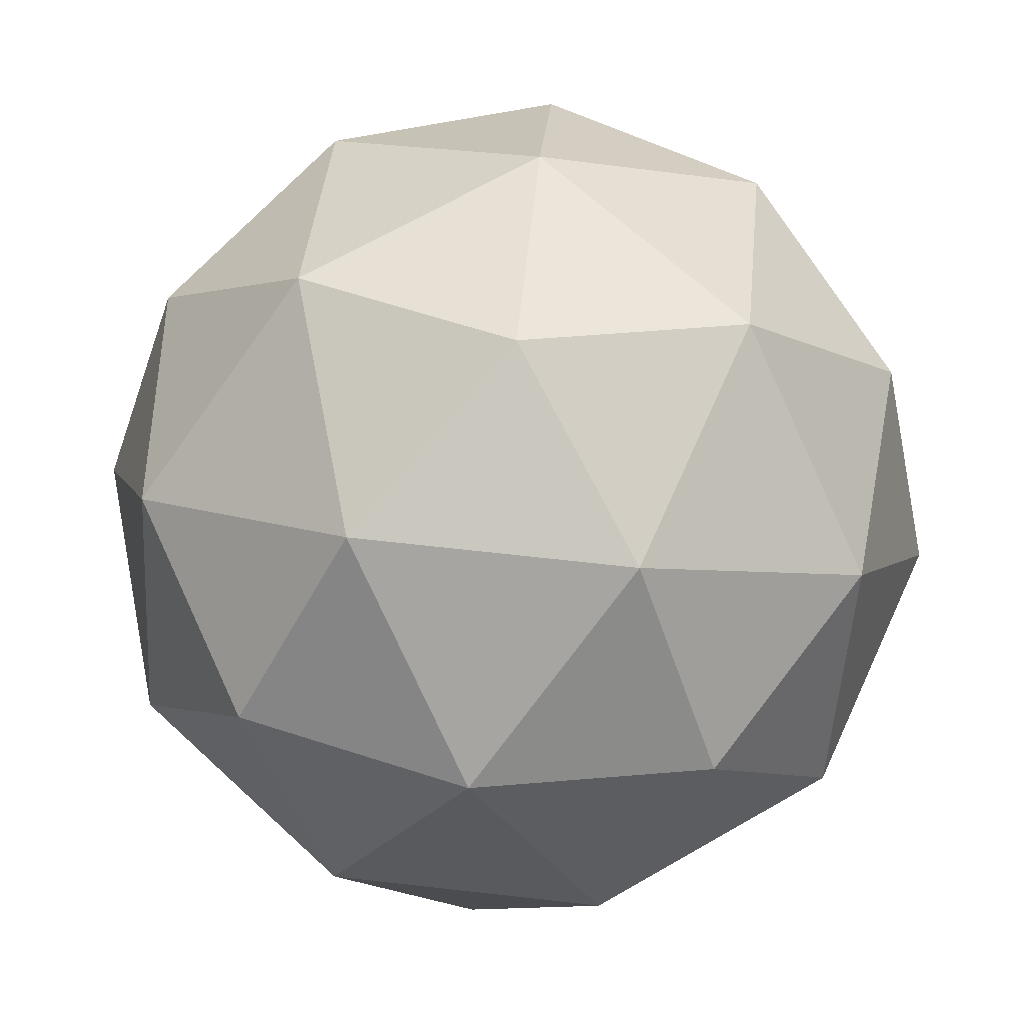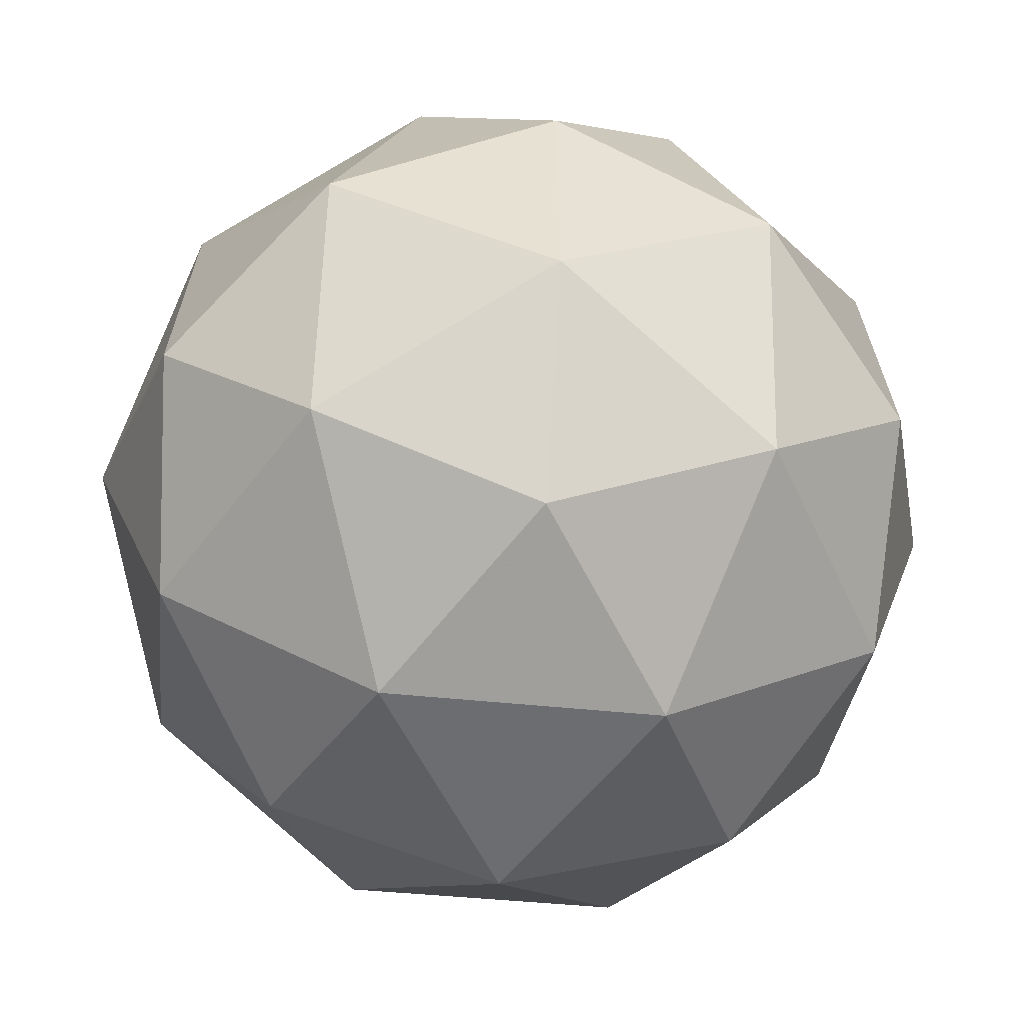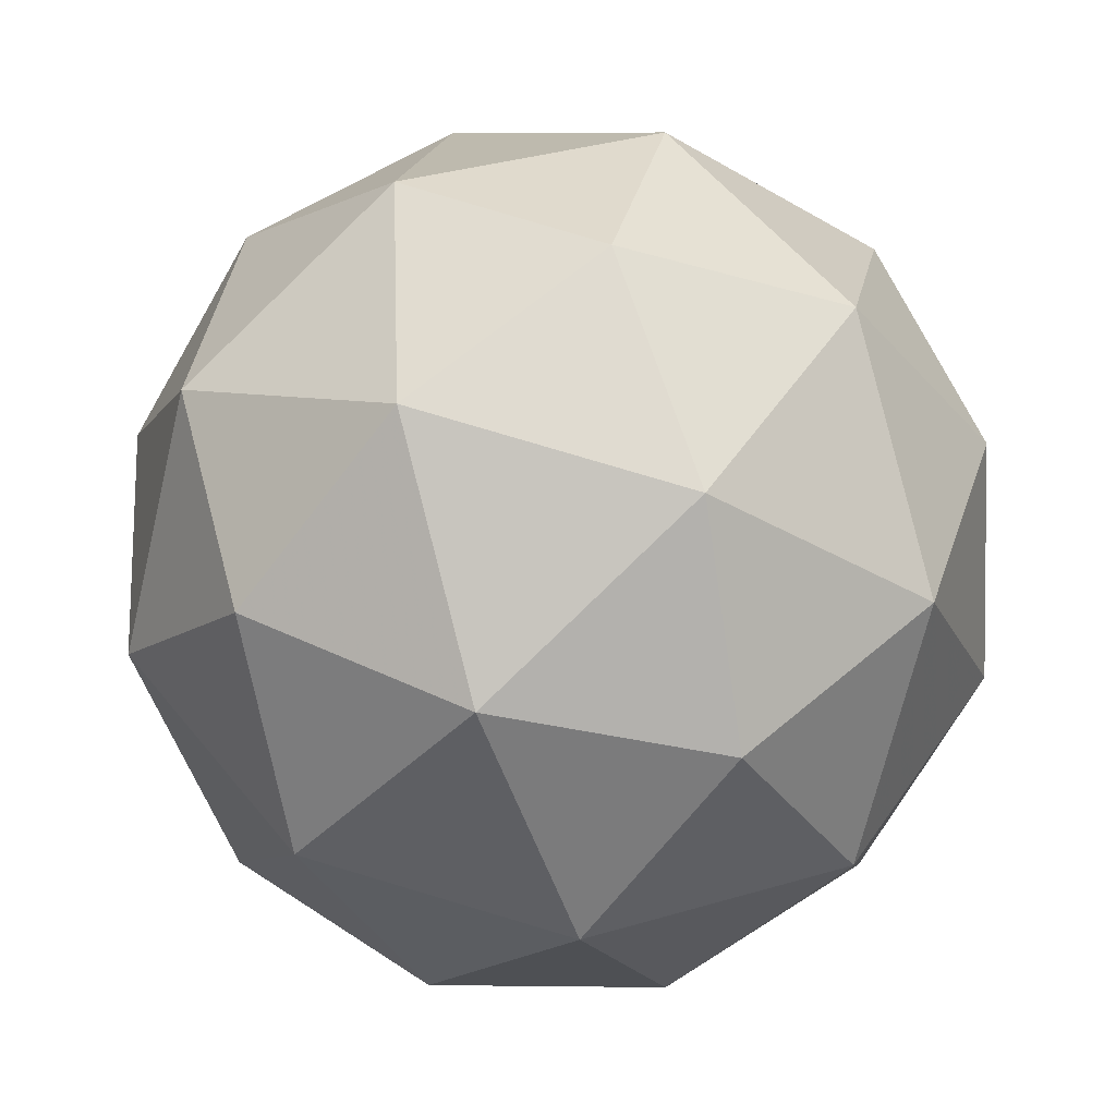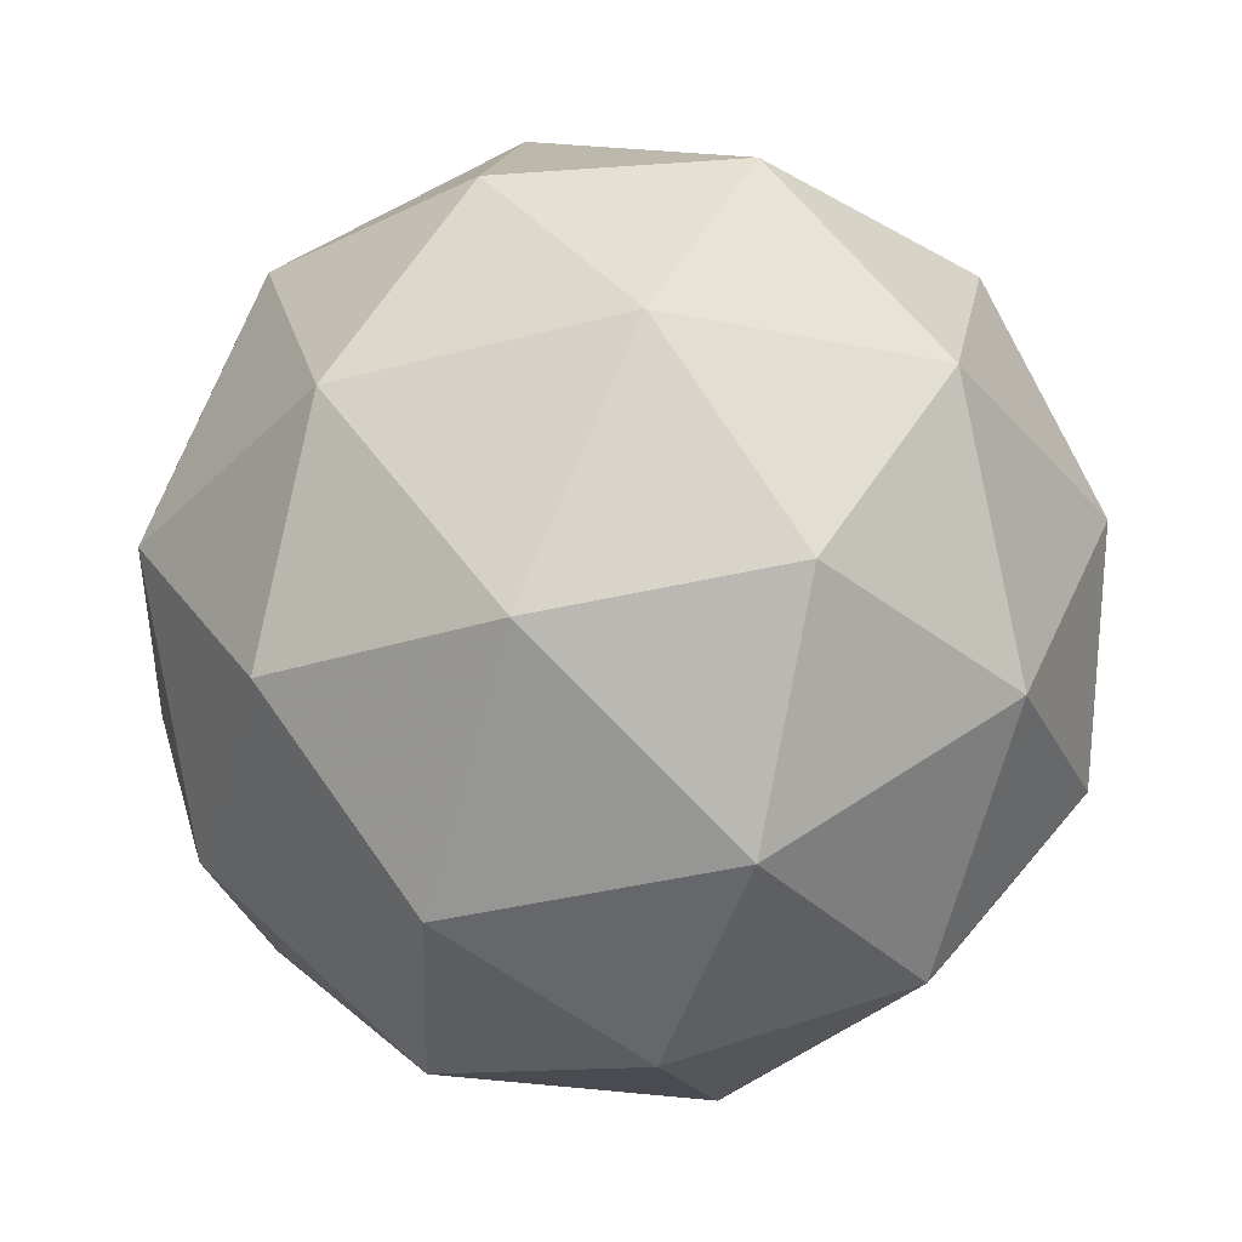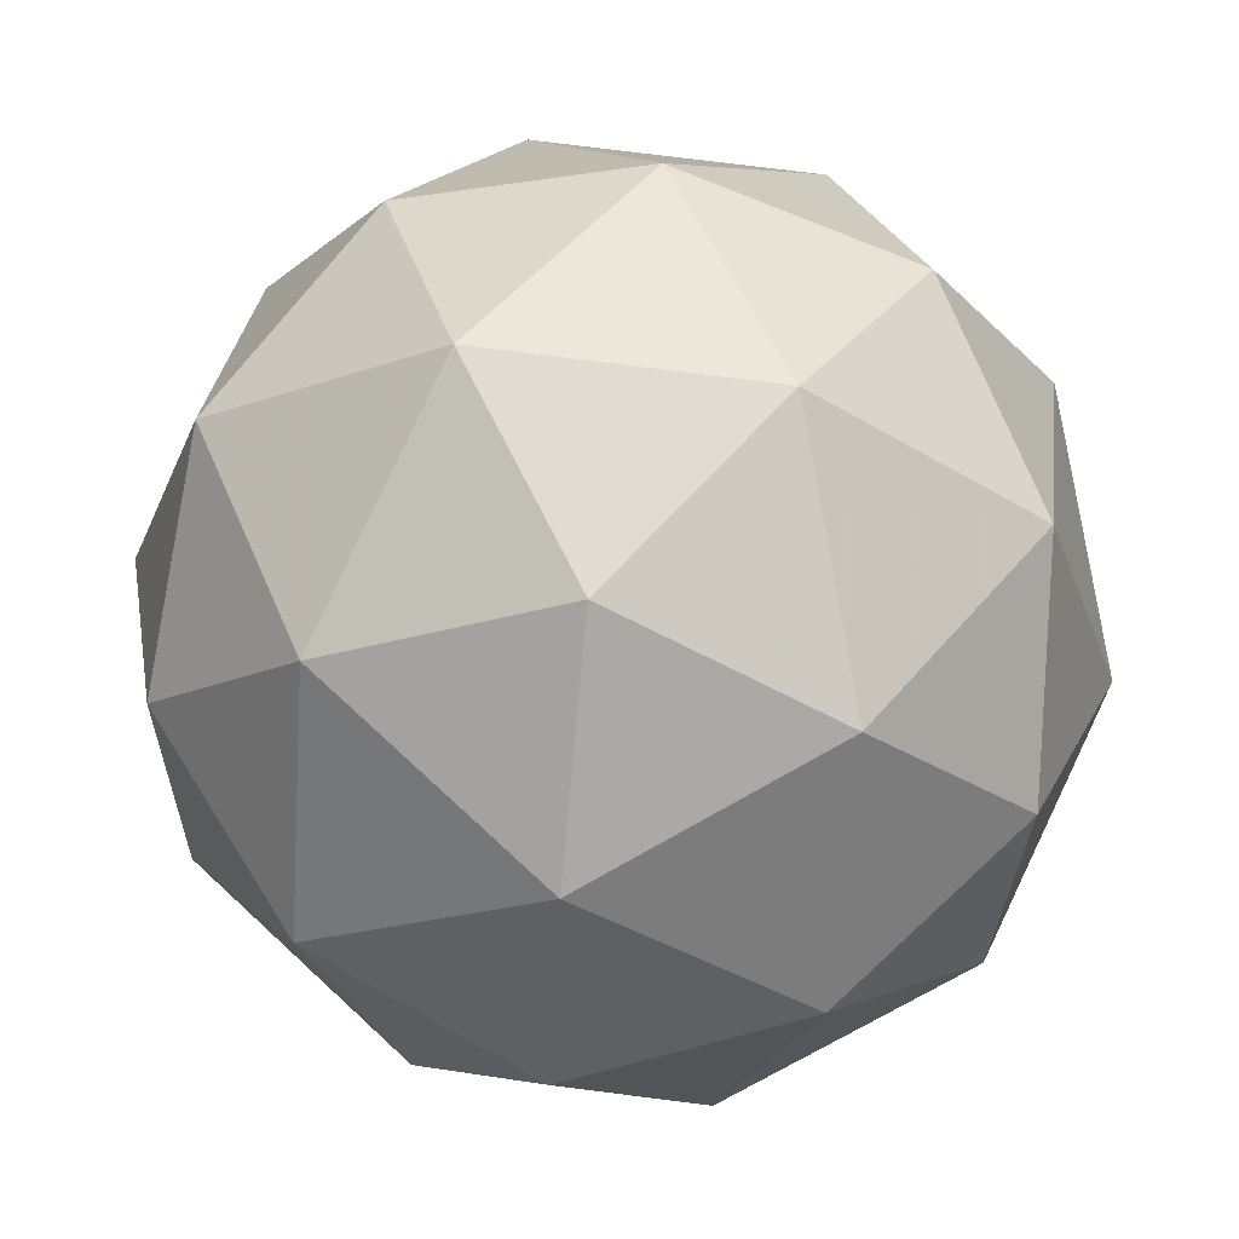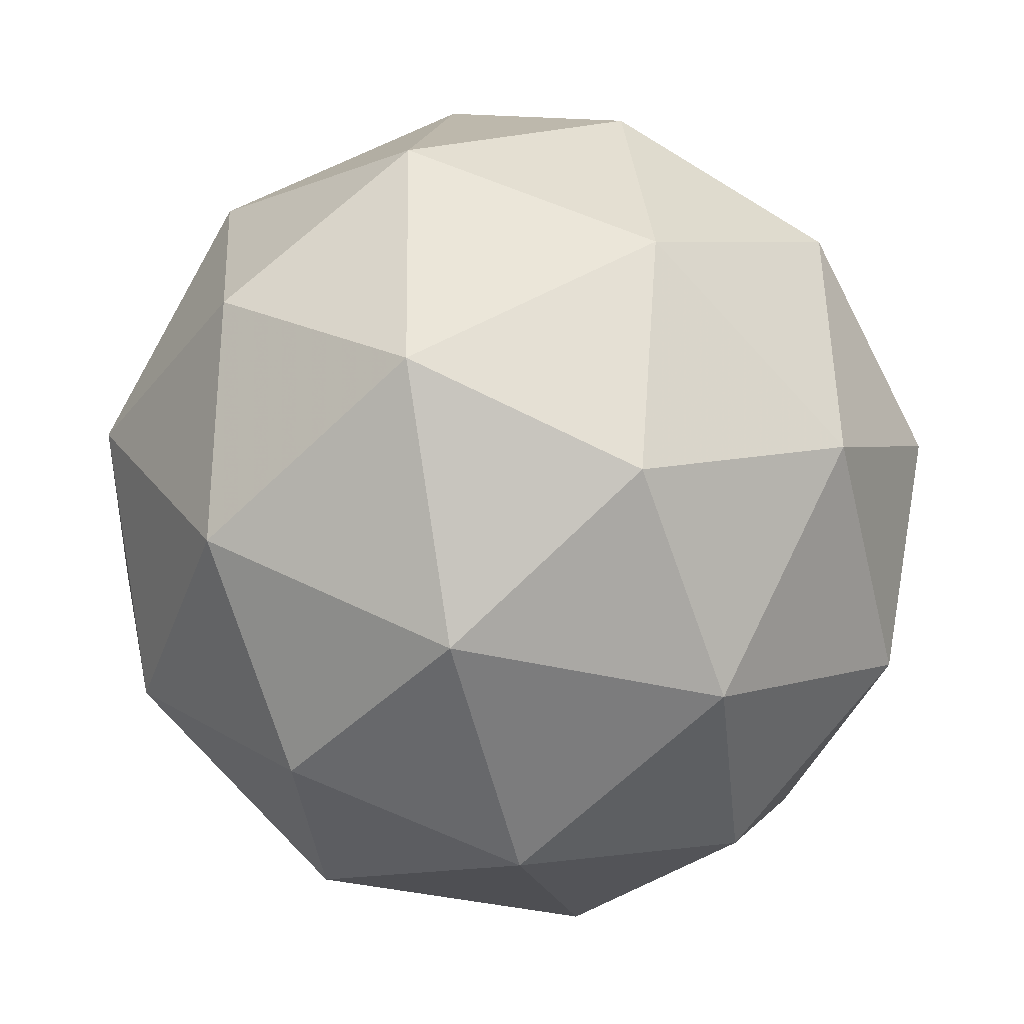
<metadata>
{"format":"obj","ext":"obj","renderer":"f3d","projection":"perspective","resolution":1024,"background":"white","views":[{"elev":-24.7,"azim":-108.1,"up":"+Y"},{"elev":-21.0,"azim":7.9,"up":"+Y"},{"elev":-55.7,"azim":140.4,"up":"+Z"},{"elev":12.7,"azim":72.6,"up":"+Z"},{"elev":41.4,"azim":20.2,"up":"+Y"},{"elev":-26.0,"azim":-4.6,"up":"+Y"}]}
</metadata>
<code>
v 349.5 -84.28 -430.4
v 349.5 -84.33 -430.5
v 349.5 -84.36 -430.5
v 349.5 -84.34 -430.4
v 349.6 -84.3 -430.4
v 349.6 -84.29 -430.5
v 349.5 -84.41 -430.5
v 349.5 -84.42 -430.4
v 349.6 -84.38 -430.4
v 349.6 -84.35 -430.4
v 349.6 -84.37 -430.5
v 349.6 -84.42 -430.4
v 349.5 -84.32 -430.4
v 349.5 -84.3 -430.5
v 349.5 -84.34 -430.5
v 349.6 -84.3 -430.5
v 349.5 -84.28 -430.4
v 349.5 -84.31 -430.4
v 349.5 -84.35 -430.4
v 349.5 -84.28 -430.4
v 349.5 -84.31 -430.4
v 349.6 -84.28 -430.4
v 349.6 -84.34 -430.5
v 349.6 -84.32 -430.5
v 349.5 -84.39 -430.5
v 349.5 -84.37 -430.5
v 349.5 -84.38 -430.4
v 349.5 -84.39 -430.4
v 349.6 -84.34 -430.4
v 349.5 -84.36 -430.4
v 349.6 -84.31 -430.4
v 349.6 -84.32 -430.4
v 349.6 -84.39 -430.5
v 349.5 -84.42 -430.4
v 349.5 -84.41 -430.4
v 349.6 -84.37 -430.4
v 349.6 -84.36 -430.4
v 349.6 -84.43 -430.5
v 349.6 -84.4 -430.5
v 349.5 -84.43 -430.4
v 349.6 -84.41 -430.4
v 349.6 -84.39 -430.4
f 1 14 13
f 2 14 16
f 1 13 18
f 1 18 20
f 1 20 17
f 2 16 23
f 3 15 25
f 4 19 27
f 5 21 29
f 6 22 31
f 2 23 26
f 3 25 28
f 4 27 30
f 5 29 32
f 6 31 24
f 7 33 38
f 8 34 40
f 9 35 41
f 10 36 42
f 11 37 39
f 39 42 12
f 39 37 42
f 37 10 42
f 42 41 12
f 42 36 41
f 36 9 41
f 41 40 12
f 41 35 40
f 35 8 40
f 40 38 12
f 40 34 38
f 34 7 38
f 38 39 12
f 38 33 39
f 33 11 39
f 24 37 11
f 24 31 37
f 31 10 37
f 32 36 10
f 32 29 36
f 29 9 36
f 30 35 9
f 30 27 35
f 27 8 35
f 28 34 8
f 28 25 34
f 25 7 34
f 26 33 7
f 26 23 33
f 23 11 33
f 31 32 10
f 31 22 32
f 22 5 32
f 29 30 9
f 29 21 30
f 21 4 30
f 27 28 8
f 27 19 28
f 19 3 28
f 25 26 7
f 25 15 26
f 15 2 26
f 23 24 11
f 23 16 24
f 16 6 24
f 17 22 6
f 17 20 22
f 20 5 22
f 20 21 5
f 20 18 21
f 18 4 21
f 18 19 4
f 18 13 19
f 13 3 19
f 16 17 6
f 16 14 17
f 14 1 17
f 13 15 3
f 13 14 15
f 14 2 15

</code>
